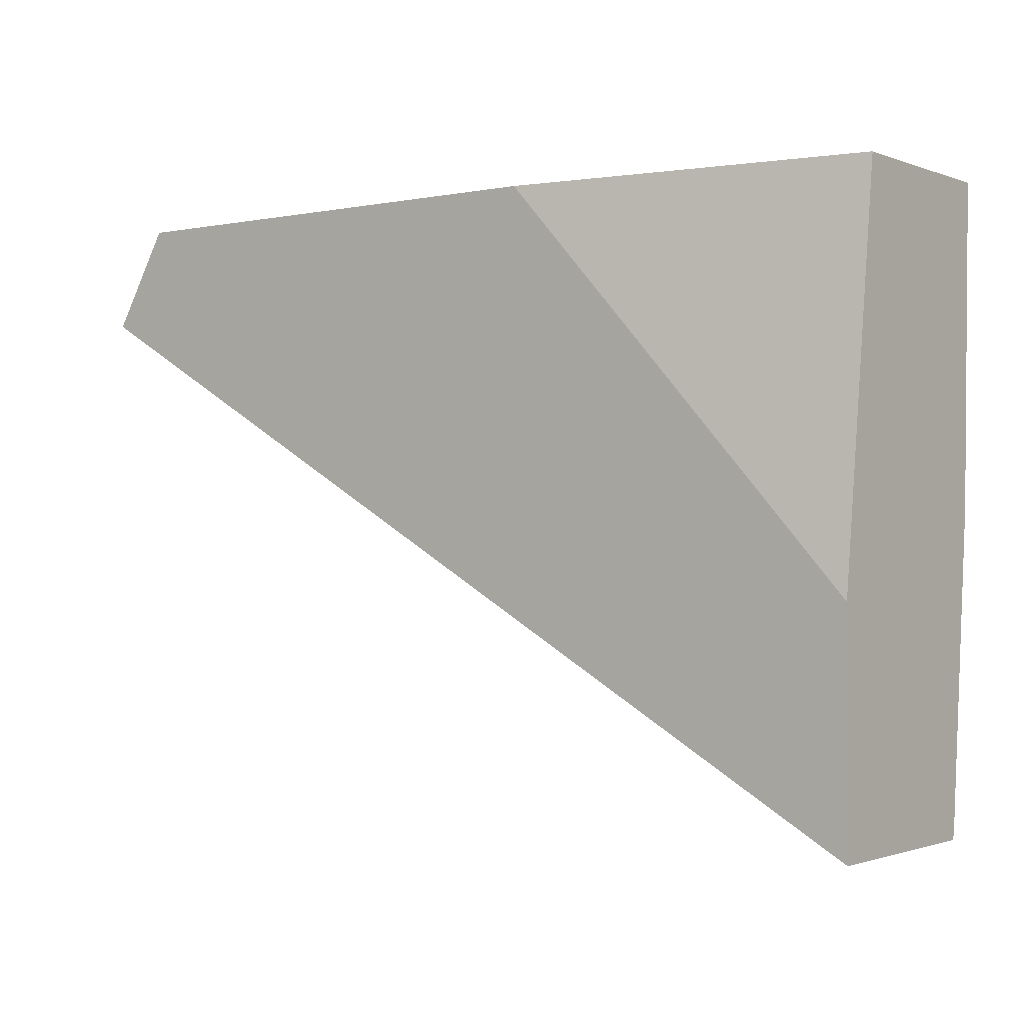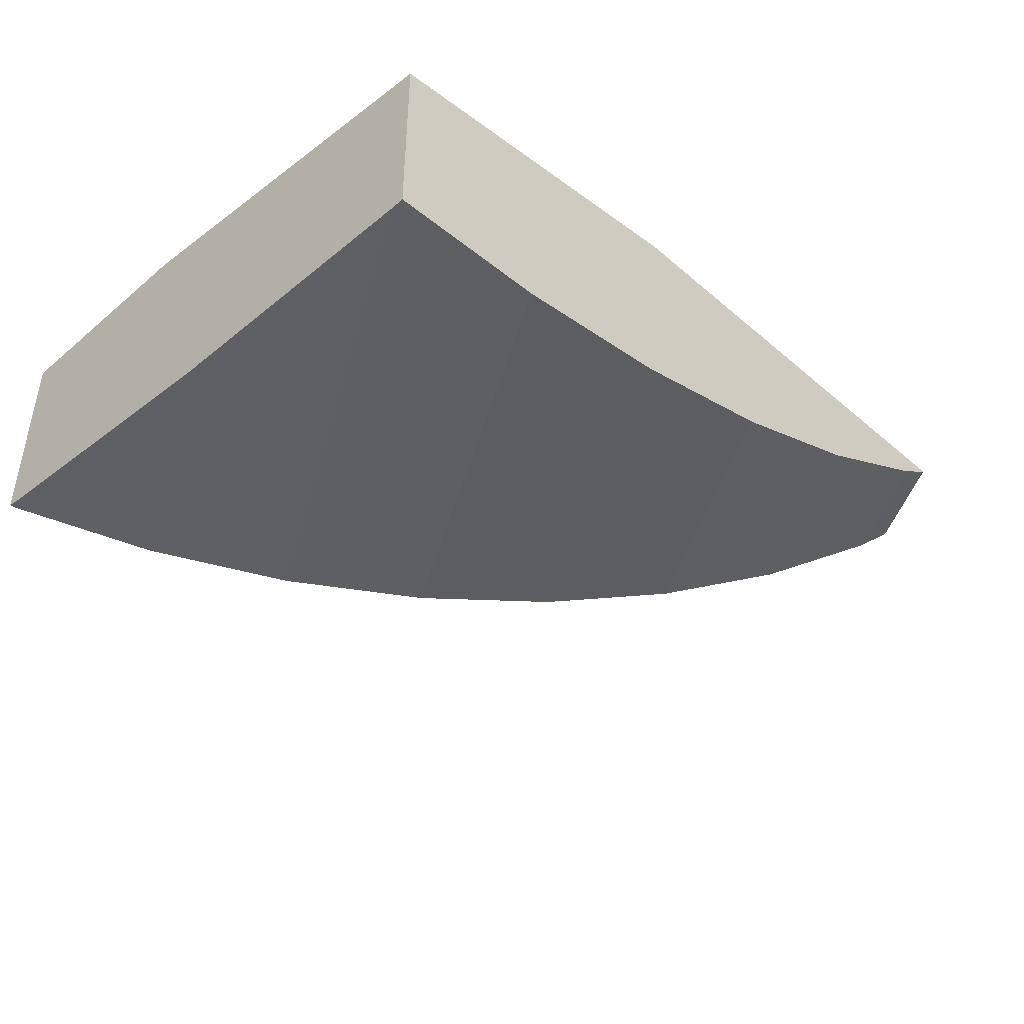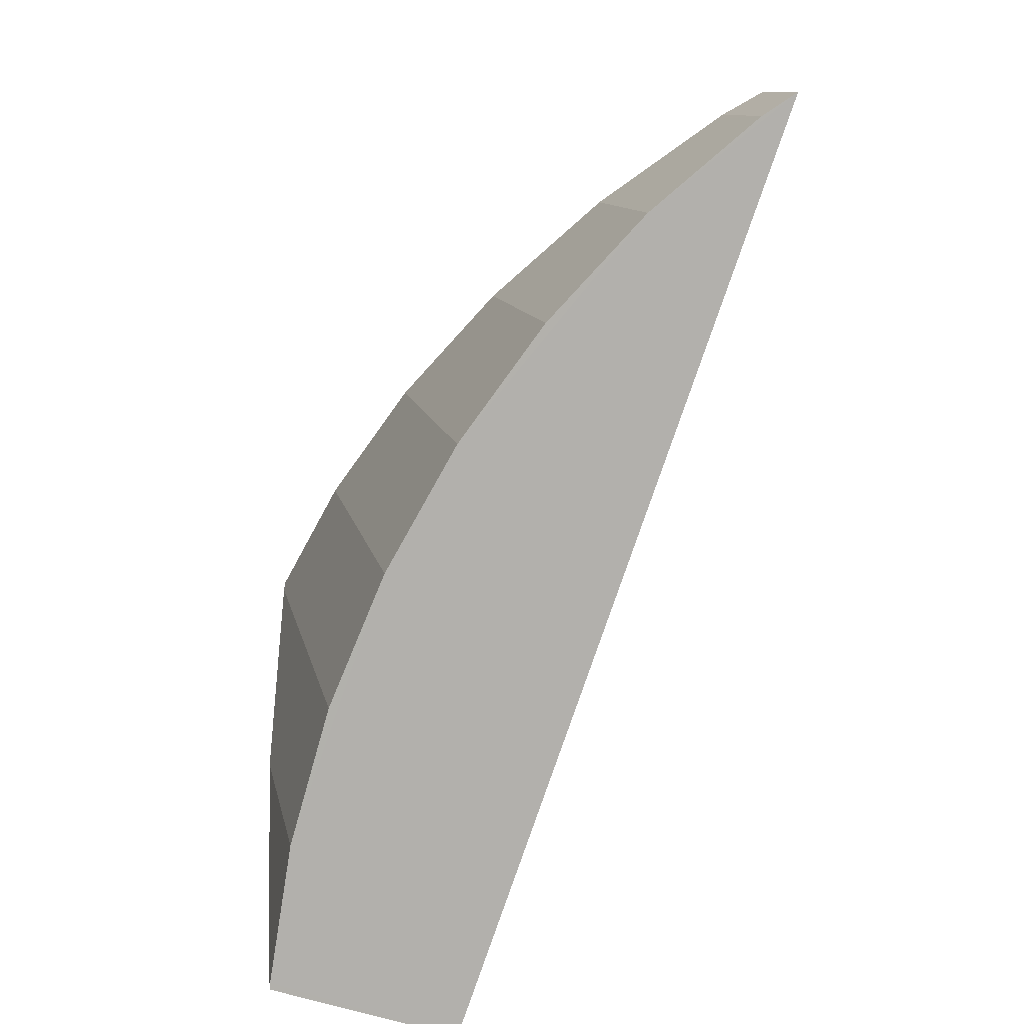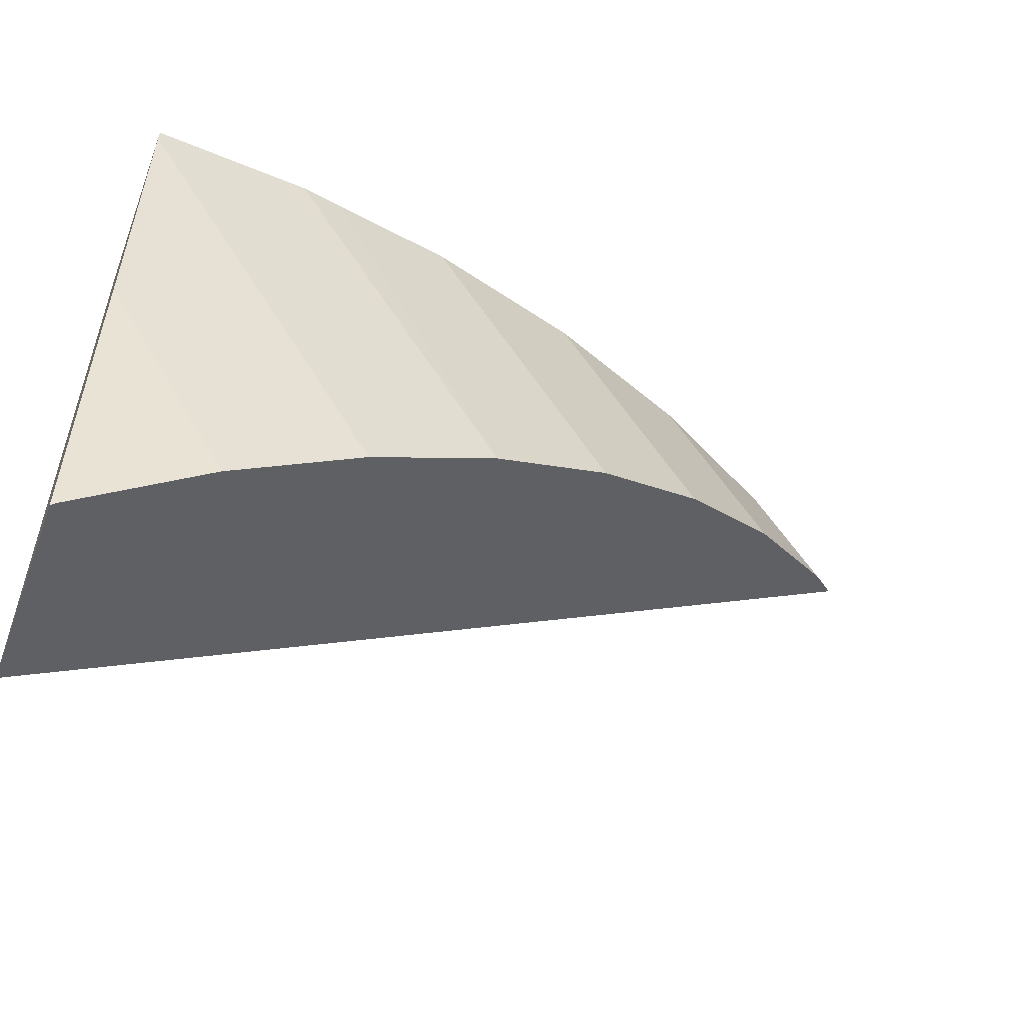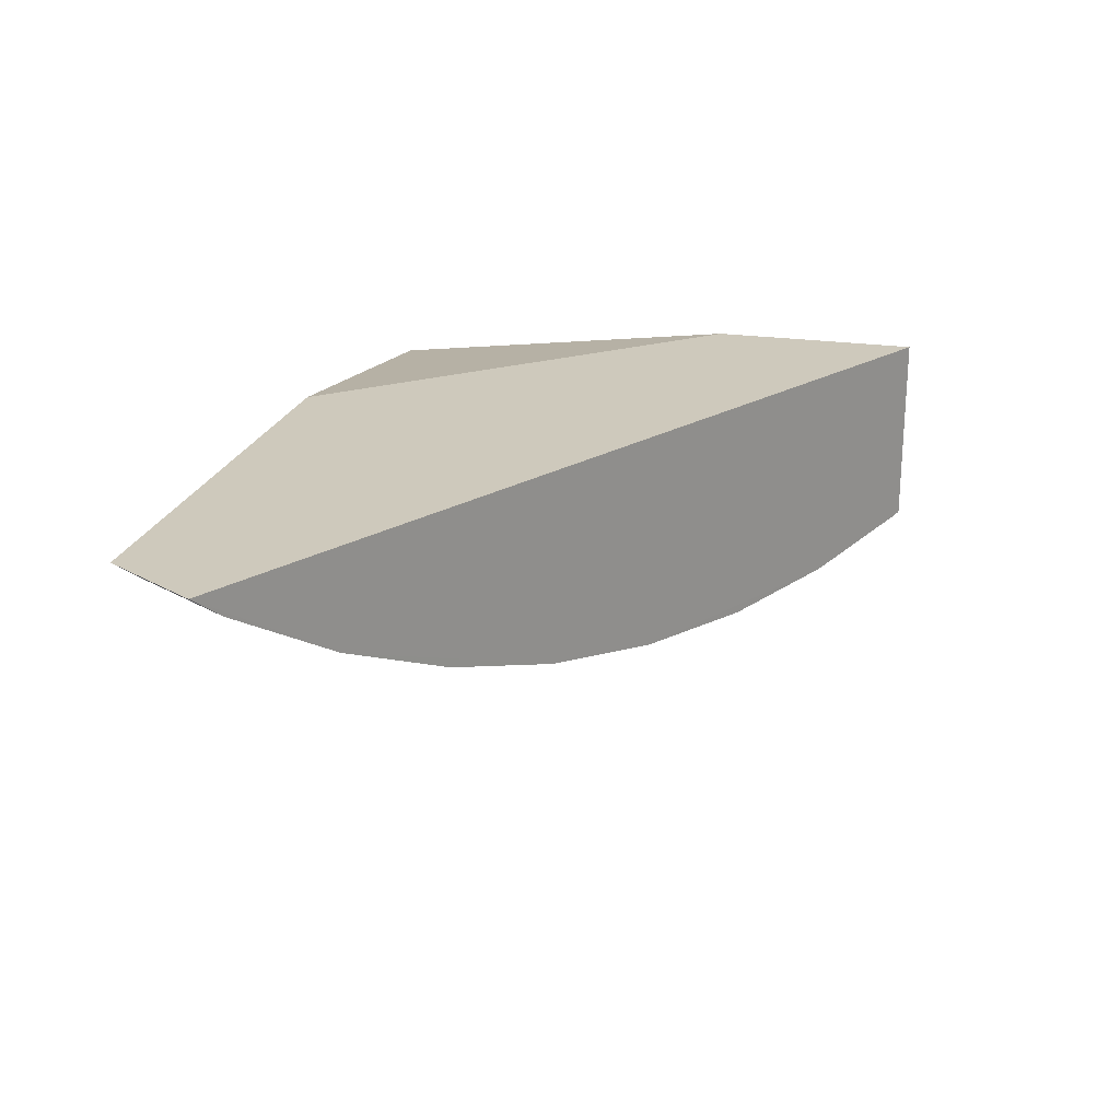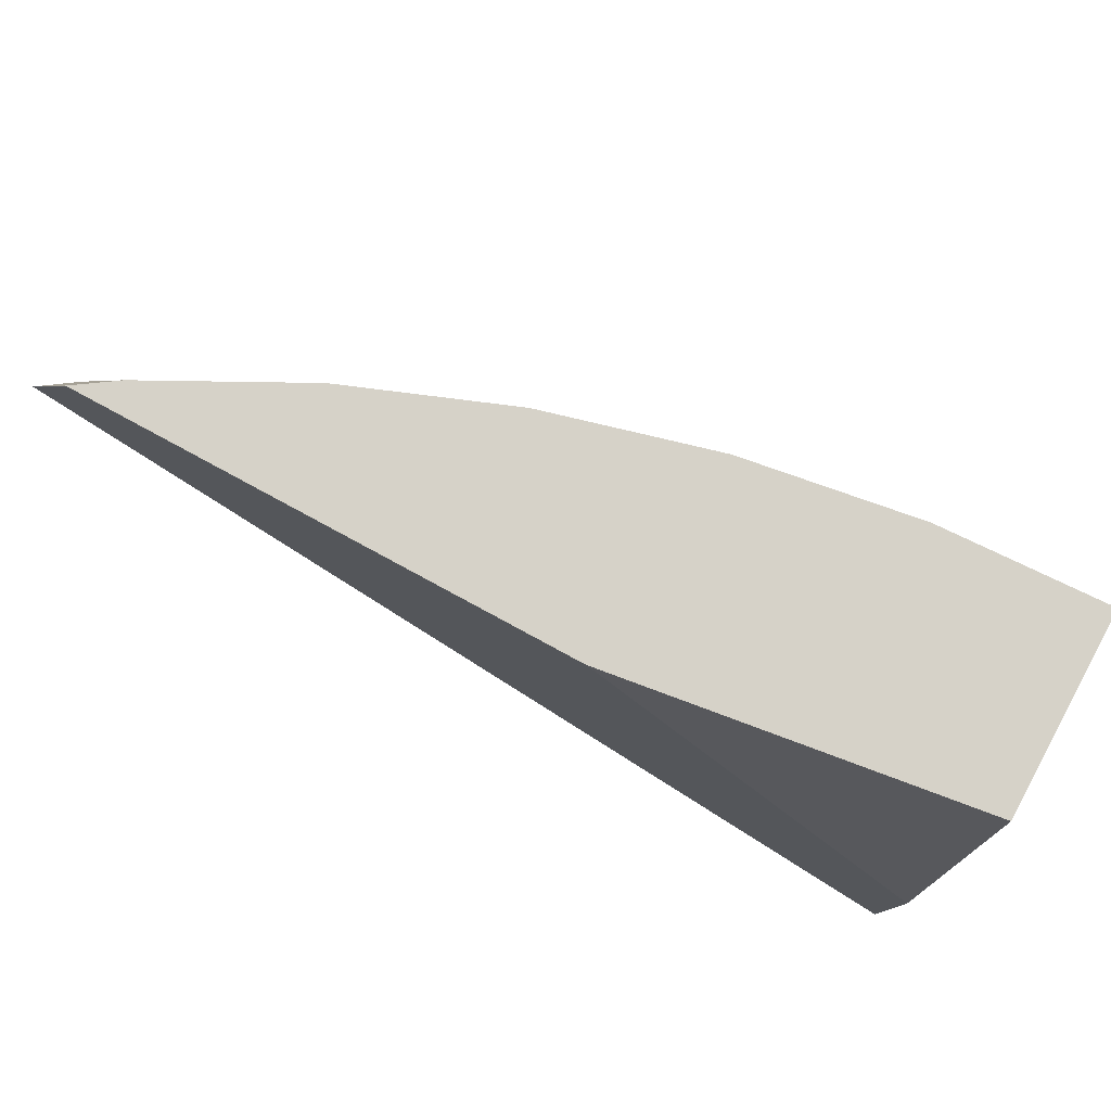
<metadata>
{"format":"obj","ext":"obj","renderer":"f3d","projection":"perspective","resolution":1024,"background":"white","views":[{"elev":-1.2,"azim":36.9,"up":"+Y"},{"elev":-43.1,"azim":134.8,"up":"+Z"},{"elev":-50.6,"azim":-112.4,"up":"+Y"},{"elev":-53.1,"azim":159.1,"up":"+Y"},{"elev":22.5,"azim":-75.6,"up":"+Z"},{"elev":78.4,"azim":28.5,"up":"+Y"}]}
</metadata>
<code>
o geometry_46
v 0.02881 0.2835 -0.1522
v 0.02783 0.2841 -0.1845
v 0.02881 0.2835 -0.1841
v 0.02881 0.3182 -0.1522
v -0.05588 0.3324 -0.1522
v 0.00829 0.2954 -0.1886
v 0.02881 0.2858 -0.1845
v -0.1096 0.3635 -0.1522
v 0.02881 0.3788 -0.1599
v -0.02589 0.3788 -0.1522
v -0.01154 0.3068 -0.19
v 0.02881 0.3348 -0.1887
v 0.02881 0.3309 -0.1886
v 0.02881 0.324 -0.188
v -0.03138 0.3183 -0.1886
v -0.1008 0.3788 -0.1522
v -0.09459 0.3788 -0.1564
v -0.105 0.3608 -0.1564
v -0.08799 0.351 -0.1682
v -0.05091 0.3296 -0.1845
v 0.02881 0.3788 -0.1899
v 0.007368 0.3788 -0.1888
v 0.02881 0.3767 -0.19
v 0.02881 0.3698 -0.1898
v -0.02249 0.3788 -0.1845
v -0.003162 0.3788 -0.1875
v 0.003574 0.3788 -0.1886
v -0.09355 0.3788 -0.1569
v -0.07192 0.3788 -0.1682
v -0.07033 0.3788 -0.1689
v -0.05366 0.3788 -0.1754
v -0.06987 0.3405 -0.1776
v -0.04777 0.3788 -0.1776
f 1 2 3
f 1 3 7
f 1 7 14
f 1 14 13
f 1 13 12
f 1 12 24
f 1 24 23
f 1 23 21
f 1 21 9
f 1 9 4
f 1 4 10
f 1 10 16
f 1 16 8
f 1 8 5
f 1 5 2
f 2 6 7
f 2 7 3
f 2 5 8
f 2 8 6
f 4 9 10
f 6 11 12
f 6 12 13
f 6 13 14
f 6 14 7
f 6 8 15
f 6 15 11
f 8 16 17
f 8 17 18
f 8 18 19
f 8 19 20
f 8 20 15
f 9 21 22
f 9 22 27
f 9 27 26
f 9 26 25
f 9 25 33
f 9 33 31
f 9 31 30
f 9 30 29
f 9 29 28
f 9 28 17
f 9 17 16
f 9 16 10
f 11 22 21
f 11 21 23
f 11 23 24
f 11 24 12
f 11 15 22
f 15 20 25
f 15 25 26
f 15 26 27
f 15 27 22
f 17 28 18
f 18 28 19
f 19 28 29
f 19 29 30
f 19 30 31
f 19 31 32
f 19 32 20
f 20 32 25
f 25 32 33
f 31 33 32

</code>
